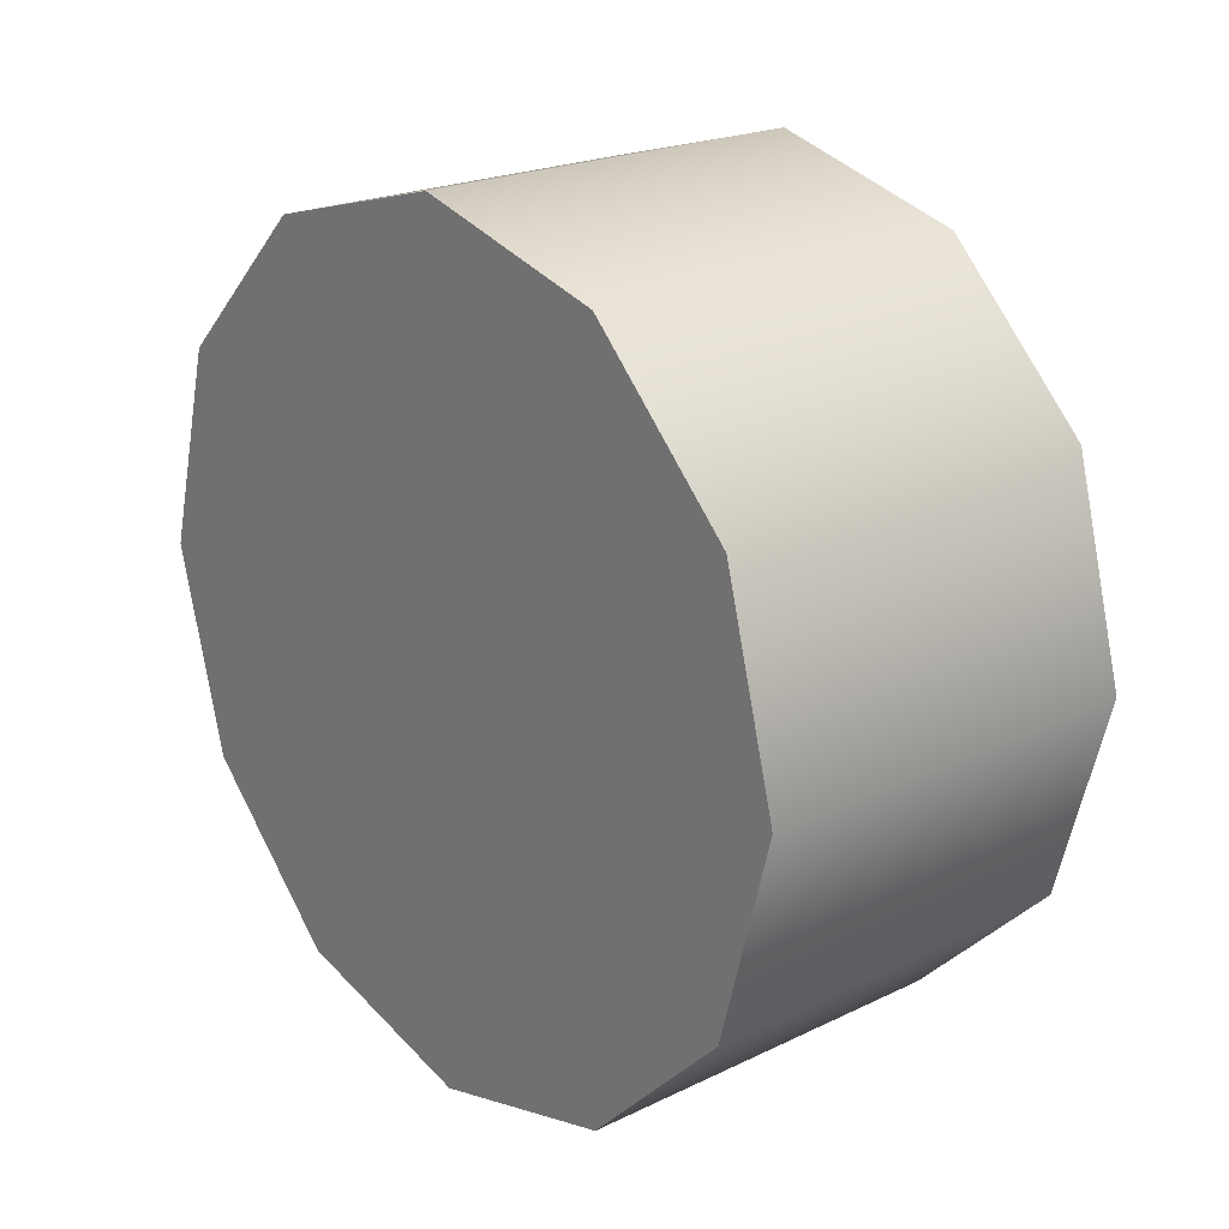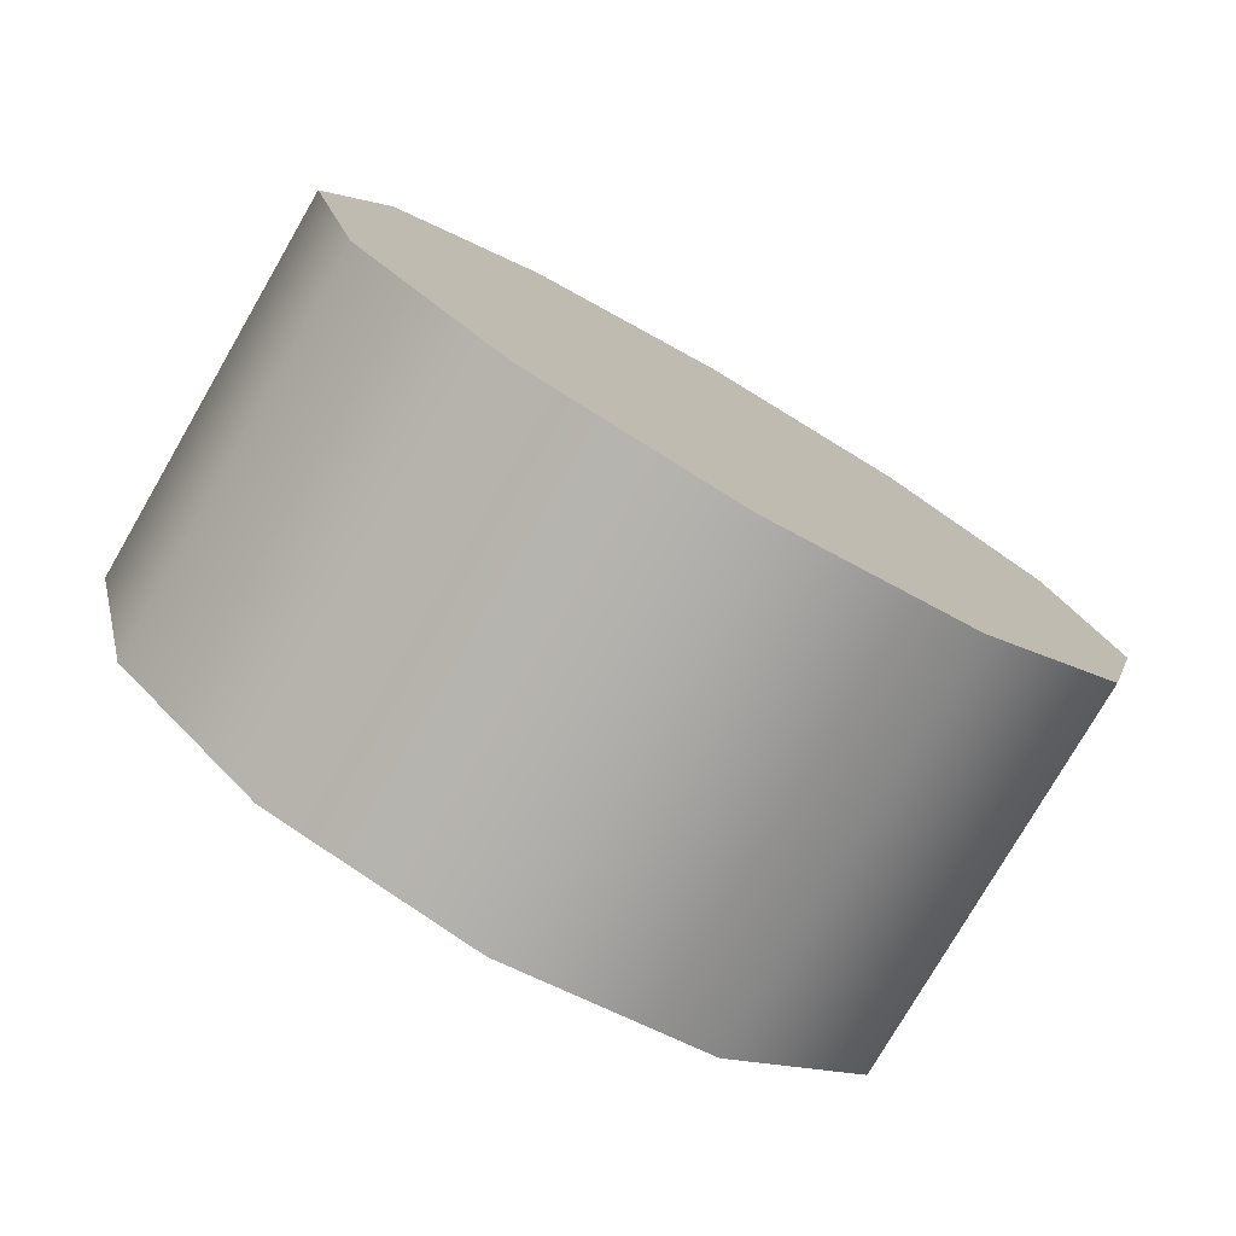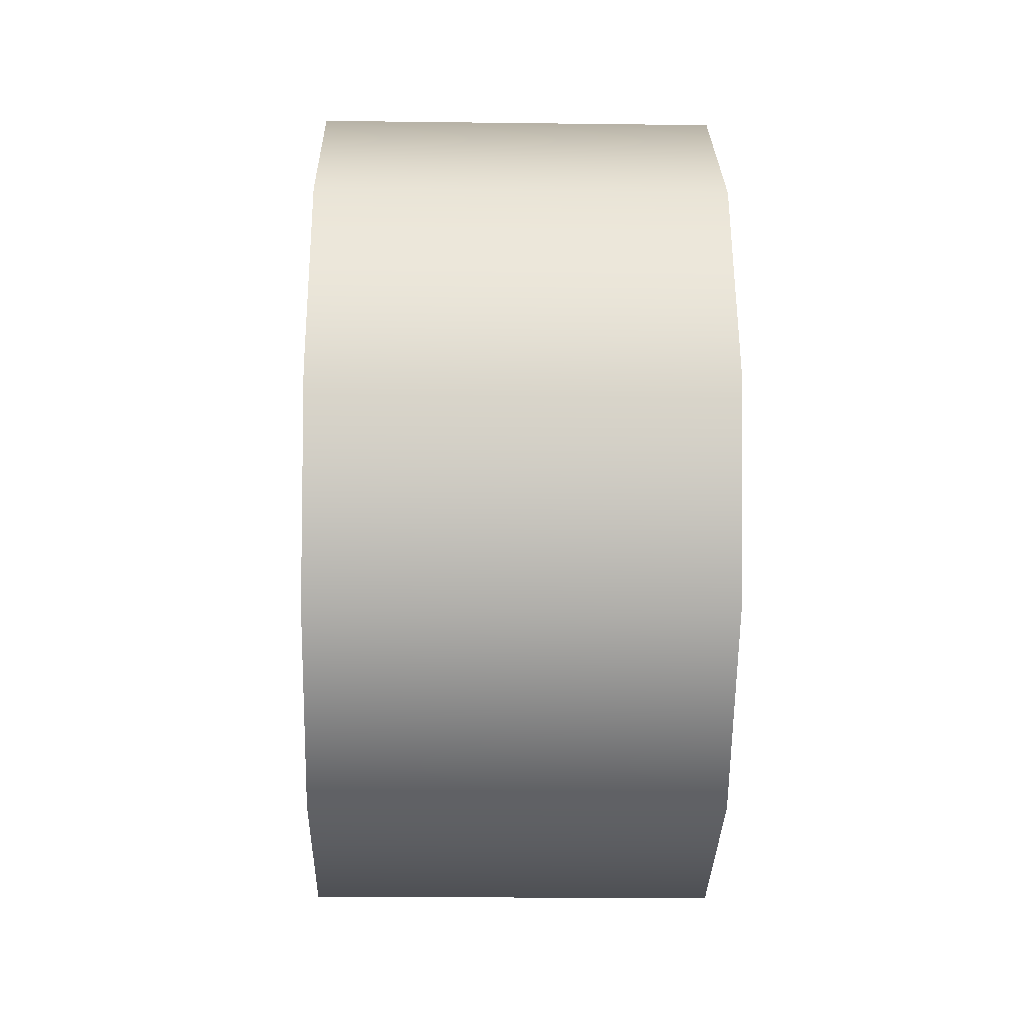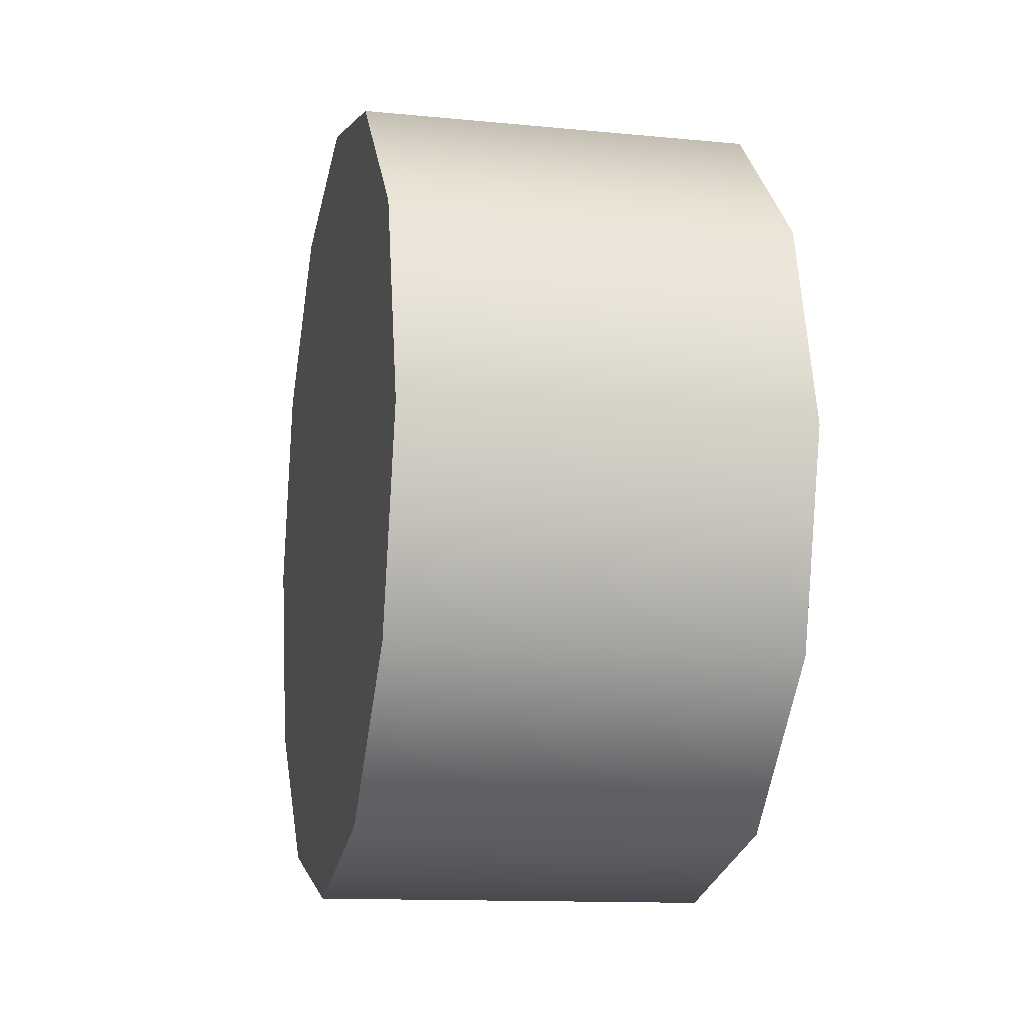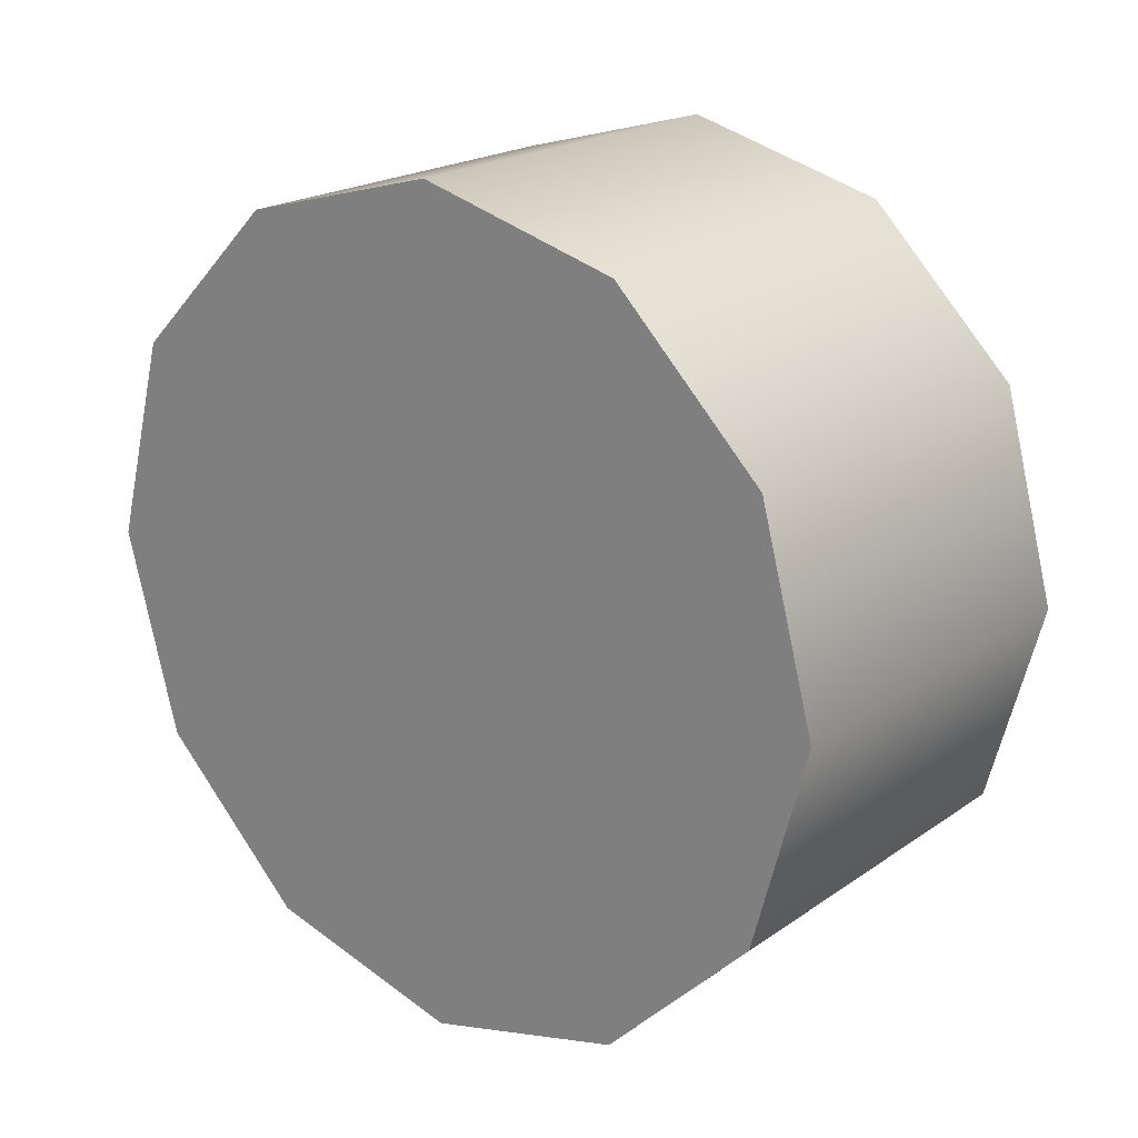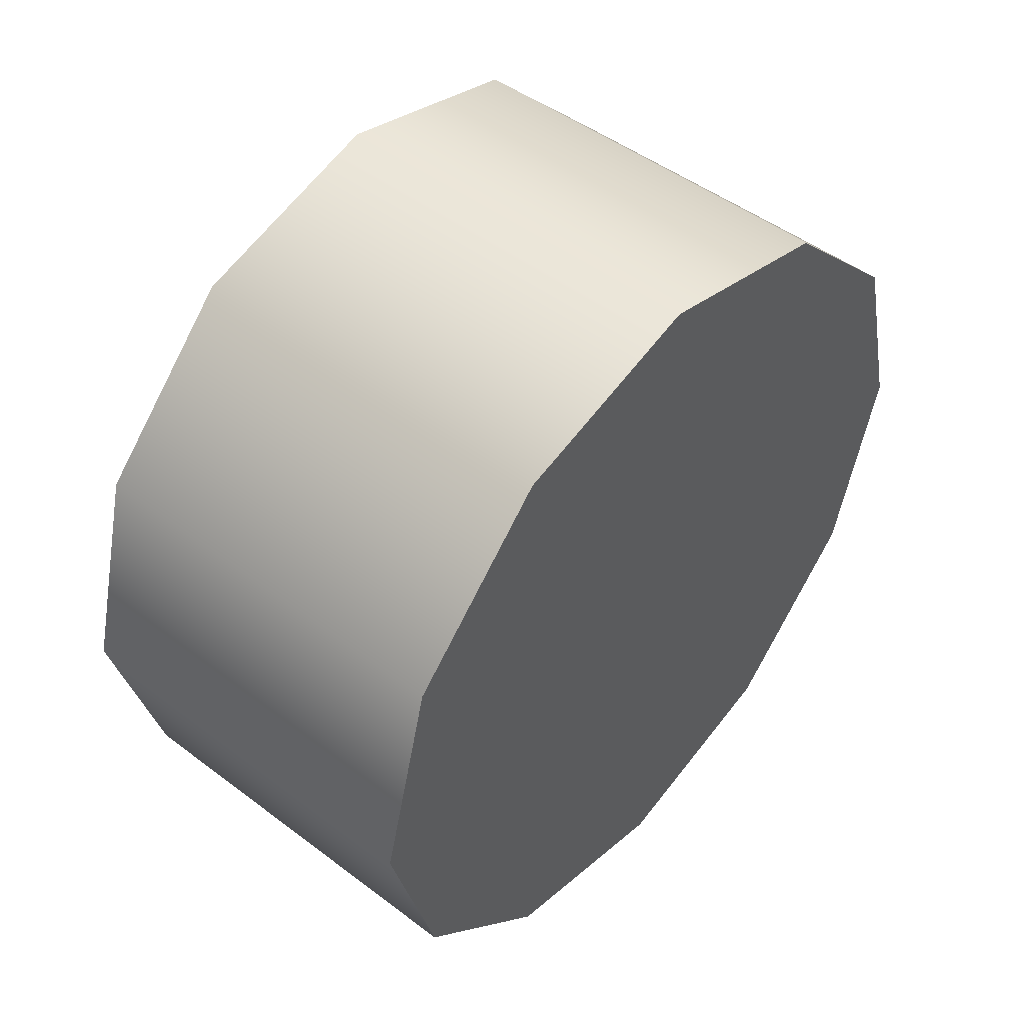
<metadata>
{"format":"obj","ext":"obj","renderer":"f3d","projection":"perspective","resolution":1024,"background":"white","views":[{"elev":21.6,"azim":139.6,"up":"+Y"},{"elev":-77.5,"azim":59.9,"up":"+Y"},{"elev":-17.8,"azim":178.6,"up":"+Y"},{"elev":-12.9,"azim":167.4,"up":"+Z"},{"elev":20.6,"azim":-51.0,"up":"+Z"},{"elev":48.6,"azim":40.1,"up":"+Z"}]}
</metadata>
<code>
v -1.493 -0.3122 0.2167
v -1.493 -0.2024 0.1069
v -1.207 -0.3122 0.2167
v -1.207 -0.2024 0.1069
v -1.493 -0.3524 0.3666
v -1.207 -0.3524 0.3666
v -1.493 -0.3122 0.5165
v -1.207 -0.3122 0.5165
v -1.493 -0.2024 0.6263
v -1.207 -0.2024 0.6263
v -1.493 -0.05251 0.6665
v -1.207 -0.05251 0.6665
v -1.493 0.09742 0.6263
v -1.493 -0.05251 0.6665
v -1.207 0.09742 0.6263
v -1.207 -0.05251 0.6665
v -1.493 0.2072 0.5165
v -1.207 0.2072 0.5165
v -1.493 0.2474 0.3666
v -1.207 0.2474 0.3666
v -1.493 0.2072 0.2167
v -1.207 0.2072 0.2167
v -1.493 0.09742 0.1069
v -1.207 0.09742 0.1069
v -1.493 -0.05251 0.06674
v -1.207 -0.05251 0.06674
v -1.493 -0.05251 0.06674
v -1.207 -0.05251 0.06674
v -1.493 -0.2024 0.1069
v -1.493 -0.3122 0.2167
v -1.493 -0.05251 0.06674
v -1.493 -0.3524 0.3666
v -1.493 -0.3122 0.5165
v -1.493 -0.2024 0.6263
v -1.493 -0.05251 0.6665
v -1.493 0.09742 0.6263
v -1.493 0.2072 0.5165
v -1.493 0.2474 0.3666
v -1.493 0.2072 0.2167
v -1.493 0.09742 0.1069
v -1.207 -0.2024 0.1069
v -1.207 -0.05251 0.06674
v -1.207 -0.3122 0.2167
v -1.207 0.09742 0.1069
v -1.207 0.2072 0.2167
v -1.207 0.2474 0.3666
v -1.207 0.2072 0.5165
v -1.207 0.09742 0.6263
v -1.207 -0.05251 0.6665
v -1.207 -0.2024 0.6263
v -1.207 -0.3122 0.5165
v -1.207 -0.3524 0.3666
g group_117_106102876212224
f 1 2 3
f 3 2 4
f 5 1 6
f 6 1 3
f 7 5 8
f 8 5 6
f 9 7 10
f 10 7 8
f 11 9 12
f 12 9 10
f 13 14 15
f 15 14 16
f 17 13 18
f 18 13 15
f 19 17 20
f 20 17 18
f 21 19 22
f 22 19 20
f 23 21 24
f 24 21 22
f 25 23 26
f 26 23 24
f 2 27 4
f 4 27 28
f 29 30 31
f 30 32 31
f 32 33 31
f 33 34 31
f 34 35 31
f 35 36 31
f 36 37 31
f 37 38 31
f 38 39 31
f 39 40 31
f 41 42 43
f 42 44 43
f 44 45 43
f 45 46 43
f 46 47 43
f 47 48 43
f 48 49 43
f 49 50 43
f 50 51 43
f 51 52 43

</code>
